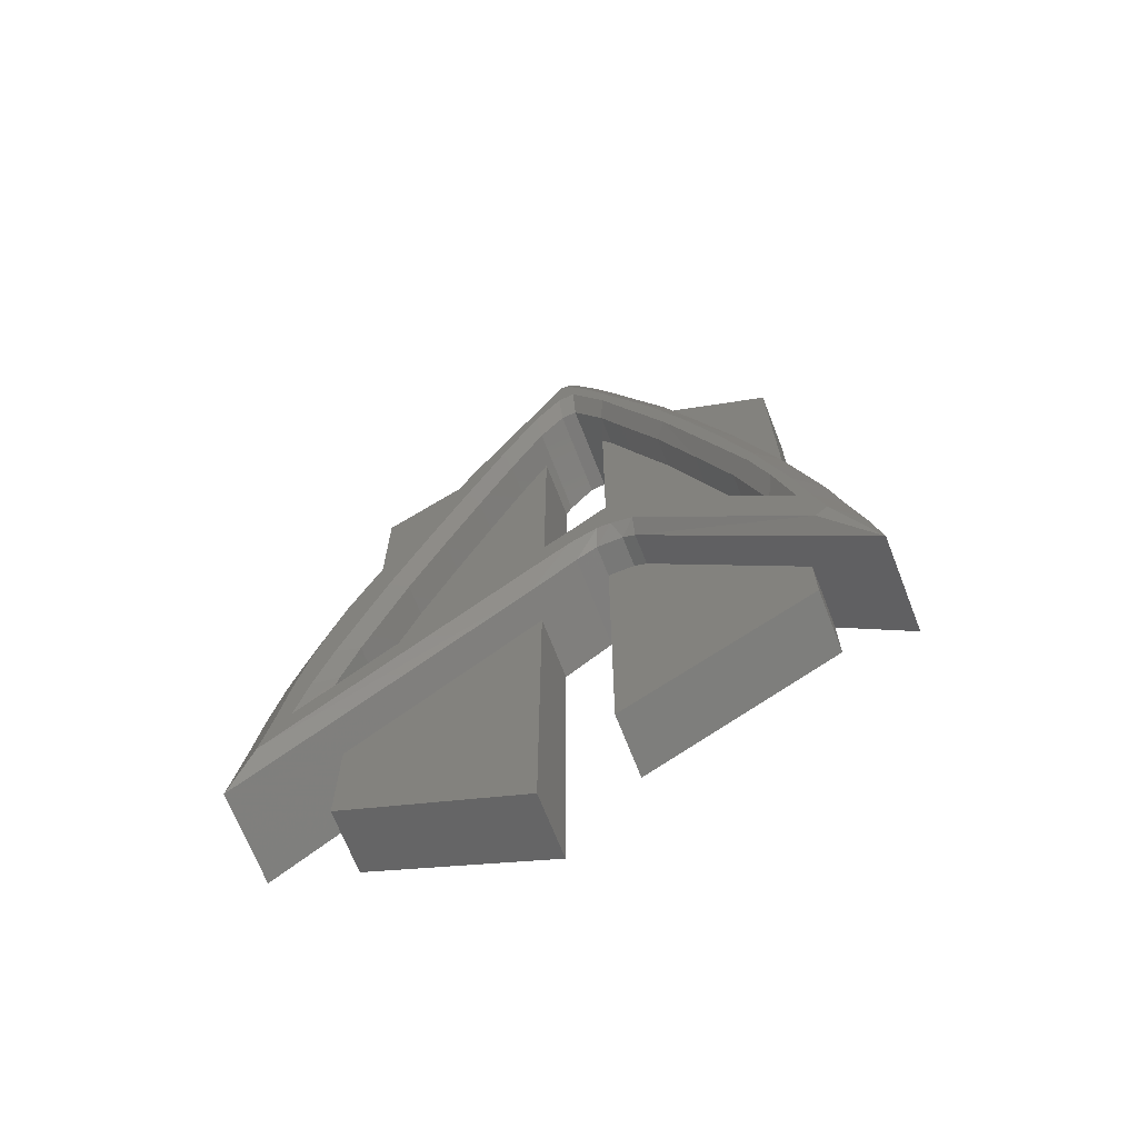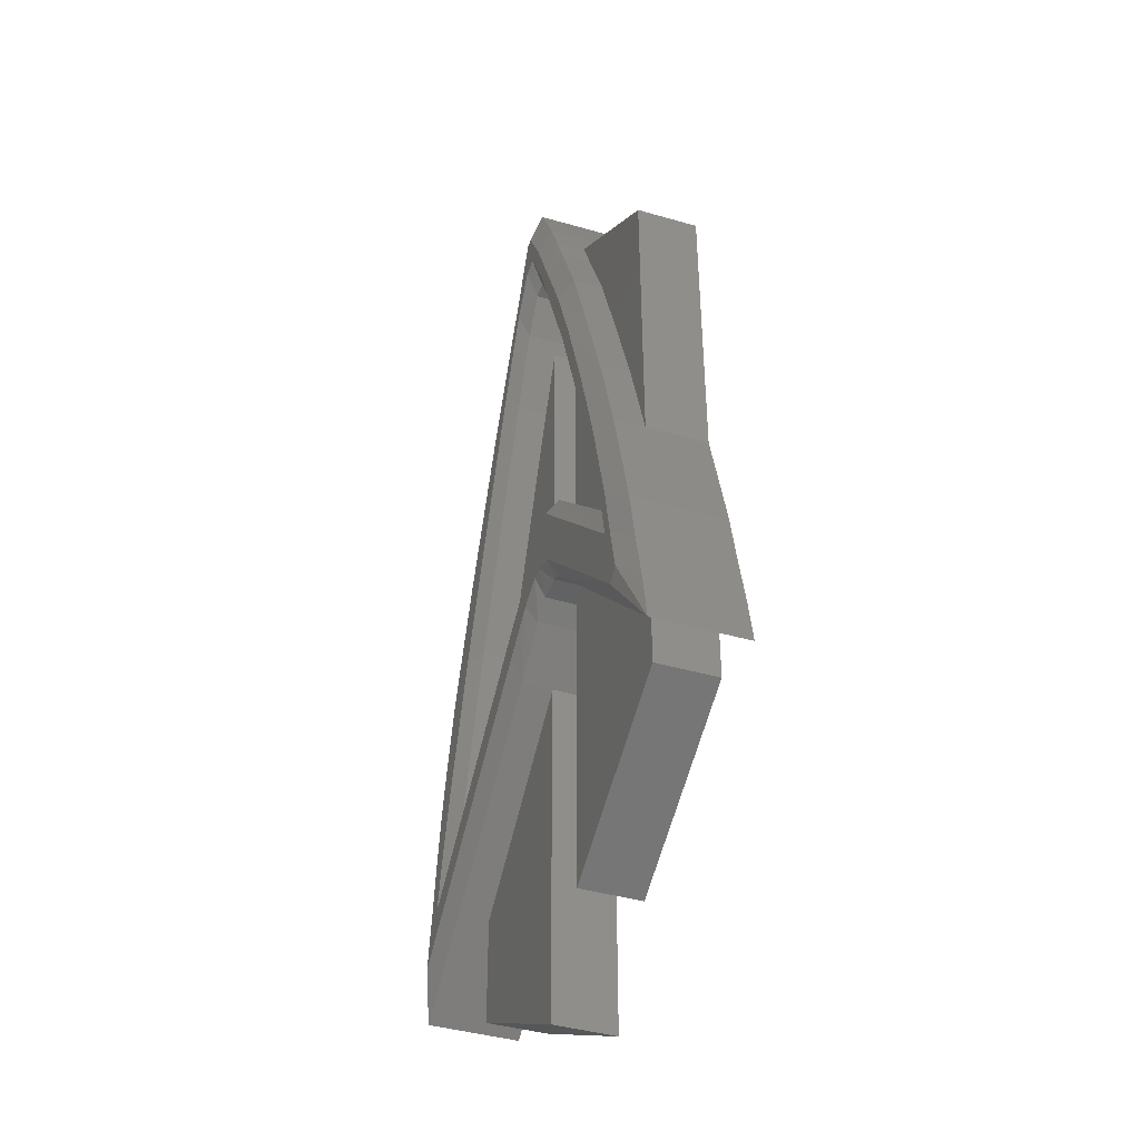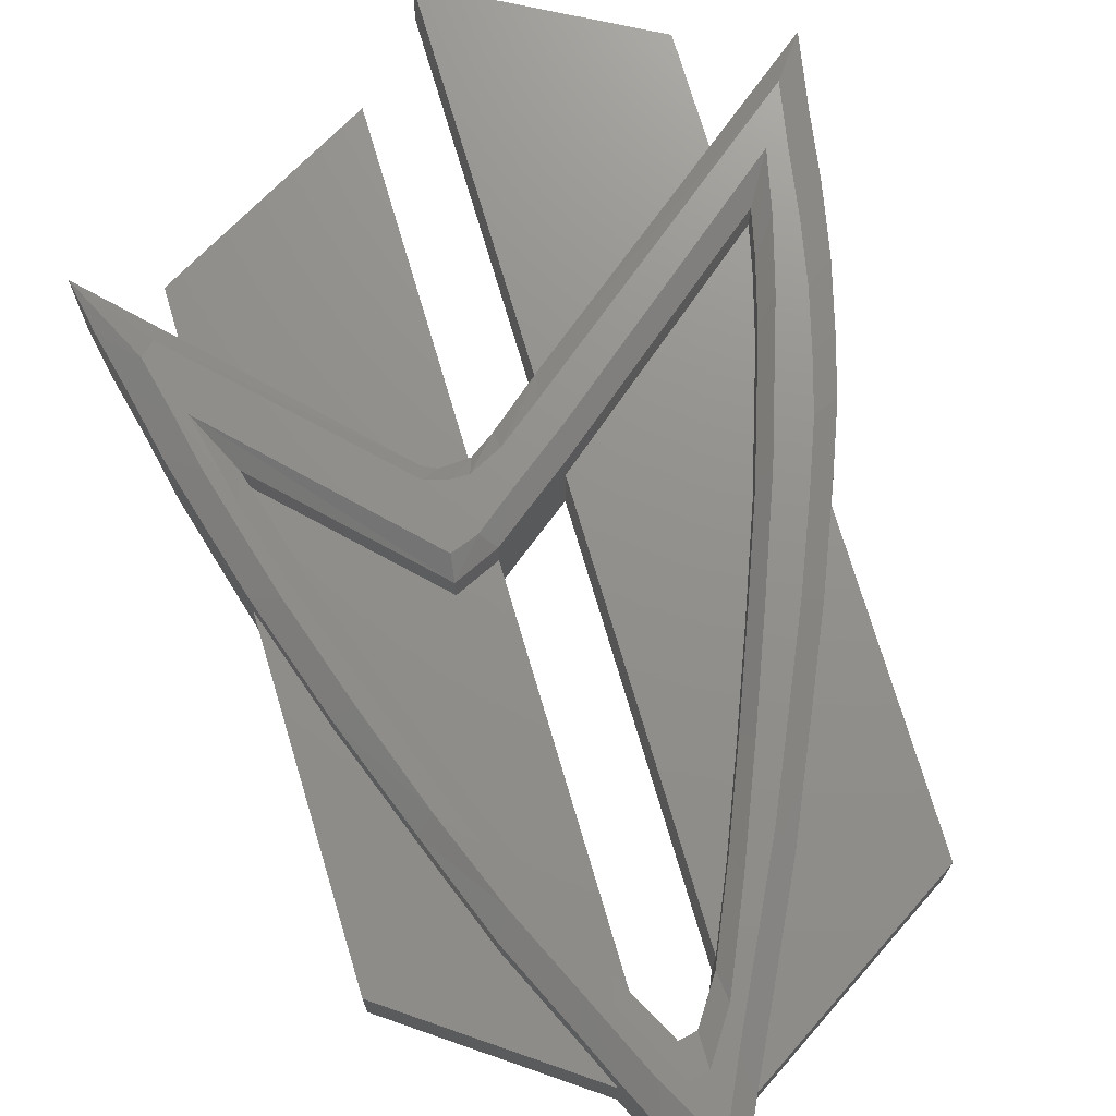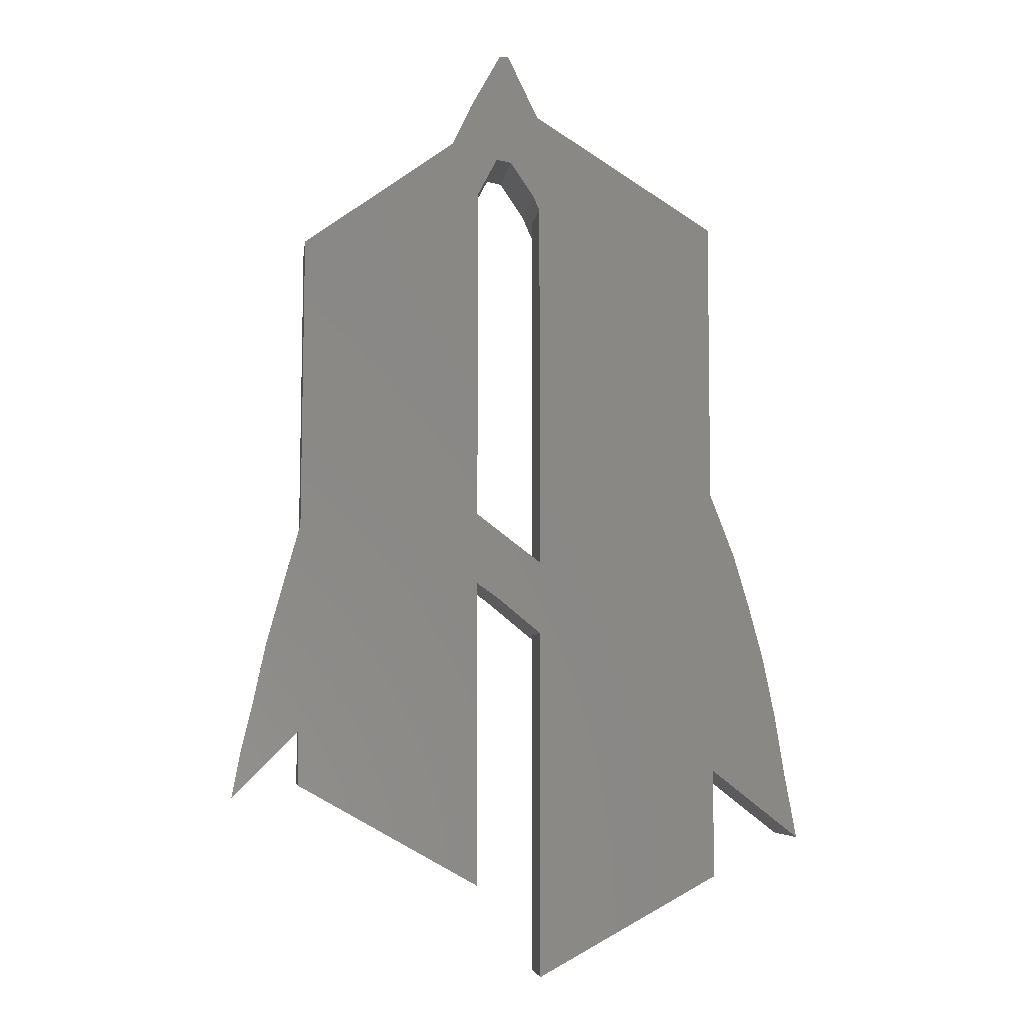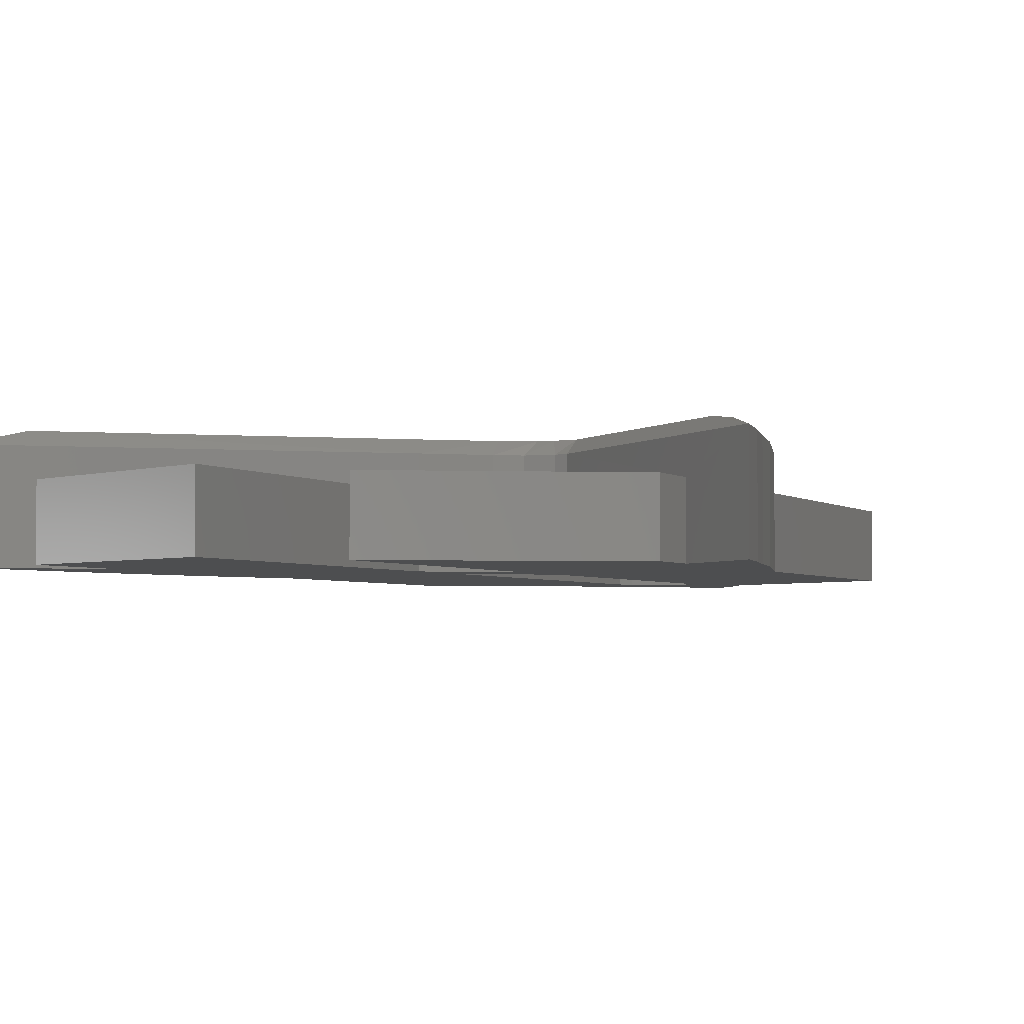
<metadata>
{"format":"stl","ext":"stl","renderer":"f3d","projection":"perspective","resolution":1024,"background":"white","views":[{"elev":-69.2,"azim":21.3,"up":"+Y"},{"elev":-41.1,"azim":70.6,"up":"+Y"},{"elev":72.4,"azim":163.6,"up":"+Z"},{"elev":-5.8,"azim":172.7,"up":"+Y"},{"elev":-2.9,"azim":22.3,"up":"+Z"}]}
</metadata>
<code>
# stl→obj: 231 verts, 462 faces
v -14.49 -14.26 1.777e-06
v -15.12 -17.7 2.172e-06
v -15.12 -17.7 3.105
v -14.49 -14.26 3.105
v -14.02 -11.28 1.777e-06
v -14.02 -11.28 3.105
v -13.4 -8.146 1.777e-06
v -13.4 -8.146 3.105
v -12.61 -5.169 1.184e-06
v -12.61 -5.169 3.105
v -11.83 -2.506 1.184e-06
v -11.83 -2.506 3.105
v -10.58 0.7843 1.184e-06
v -10.58 0.7843 3.105
v 0.5484 24.91 0
v -1.058 21.56 3.677e-16
v -1.058 21.56 3.105
v 0.5484 24.91 3.105
v 1.018 24.91 0
v 1.018 24.91 3.105
v 2.585 22.09 3.677e-16
v 2.585 22.09 3.105
v 12.46 -3.916 1.184e-06
v 11.67 -1.096 1.184e-06
v 11.67 -1.096 3.105
v 12.46 -3.916 3.105
v 13.4 -7.363 1.777e-06
v 13.4 -7.363 3.105
v 14.02 -10.34 1.777e-06
v 14.02 -10.34 3.105
v 14.65 -13 1.777e-06
v 14.65 -13 3.105
v 15.12 -15.51 1.777e-06
v 15.12 -15.51 3.105
v 1.175 -4.856 1.184e-06
v 2.213 -4.135 1.184e-06
v 2.213 -4.135 3.105
v 1.175 -4.856 3.105
v -1.175 -6.785 1.777e-06
v -1.175 -6.785 3.105
v 0.3917 18.96 3.948e-07
v 0.3917 18.96 3.105
v -0.8617 17.08 3.105
v -0.8617 17.08 3.948e-07
v 1.175 19.11 3.948e-07
v 1.175 19.11 3.105
v 1.175 -1.2 1.184e-06
v -1.175 -2.976 1.184e-06
v -1.175 -2.976 3.105
v 1.175 -1.2 3.105
v 2.213 -0.4029 1.184e-06
v 2.213 -0.4029 3.105
v 11.58 14.23 3.948e-07
v 11.58 14.23 3.105
v 3.604 19.94 3.948e-07
v 3.604 19.94 3.105
v 4.465 18.02 3.105
v 3.604 19.94 4.658
v 4.465 18.02 4.658
v 2.585 22.09 4.657
v -11.05 -10.97 3.105
v -11.05 -10.97 4.658
v -1.175 -2.976 4.658
v 4.152 0.471 3.105
v 2.213 -0.4029 4.658
v 4.152 0.471 4.658
v 1.175 -1.2 4.658
v 10.73 -6.109 4.658
v 10.73 -6.109 3.105
v 10.11 -3.916 4.658
v 10.11 -3.916 3.105
v 9.322 -1.096 4.658
v 9.322 -1.096 3.105
v 7.599 3.761 4.658
v 7.599 3.761 3.105
v 5.788 8.775 4.658
v 5.788 8.775 3.105
v 4.152 12.69 4.658
v 4.152 12.69 3.105
v 2.742 16.14 4.658
v 2.742 16.14 3.105
v 1.175 19.11 4.658
v 0.3917 18.96 4.658
v -0.8617 17.08 4.658
v -2.585 13.16 3.105
v -2.585 13.16 4.658
v -4.308 8.931 4.658
v -4.308 8.931 3.105
v -6.032 4.544 4.658
v -6.032 4.544 3.105
v -7.755 0.0009533 4.658
v -7.755 0.0009529 3.105
v -8.852 -3.289 4.658
v -8.852 -3.289 3.105
v -9.792 -6.109 4.658
v -9.792 -6.109 3.105
v -10.58 -8.929 4.658
v -10.58 -8.929 3.105
v 1.175 -4.856 4.658
v -1.175 -6.785 4.658
v 2.213 -4.135 4.658
v 3.525 -4.073 3.105
v 3.525 -4.073 4.658
v 4.152 -4.386 3.105
v 4.152 -4.386 4.658
v 14.65 -13 4.658
v 15.12 -15.51 4.658
v 14.02 -10.34 4.658
v 13.4 -7.363 4.658
v 12.46 -3.916 4.658
v 11.67 -1.096 4.658
v 9.949 4.231 3.105
v 9.949 4.231 4.658
v 8.075 9.338 3.105
v 8.075 9.338 4.658
v 6.345 13.94 3.105
v 6.345 13.94 4.658
v 1.018 24.91 4.657
v 0.5484 24.91 4.657
v -0.8617 21.93 4.657
v -2.898 17.86 3.105
v -2.898 17.86 4.658
v -4.935 13.79 3.105
v -4.935 13.79 4.658
v -6.972 9.245 3.105
v -6.972 9.245 4.658
v -8.852 5.014 3.105
v -8.852 5.014 4.658
v -10.58 0.7843 4.658
v -11.83 -2.506 4.658
v -12.61 -5.169 4.658
v -13.4 -8.146 4.658
v -14.02 -11.28 4.658
v -14.49 -14.26 4.658
v -15.12 -17.7 4.658
v 2.327 20.24 5.279
v 4.019 16.58 5.279
v 3.173 -3.305 5.279
v 4.023 -0.4951 5.279
v 2.821 -0.9321 5.279
v 4.259 -3.587 5.279
v 1.293 20.67 5.279
v 0.4935 22.78 5.279
v 0.4308 20.49 5.279
v 0.9165 22.78 5.279
v -12.06 -6.971 5.279
v -11.63 -10.18 5.279
v -10.77 -7.081 5.279
v -12.62 -9.791 5.279
v 1.184 -2.225 5.279
v 1.058 -4.01 5.279
v 2.468 -3.305 5.279
v -1.401 -4.178 5.279
v 12.02 -8.604 5.279
v -0.7755 20.1 5.279
v -12.26 -12.97 5.279
v -13.04 -12.47 5.279
v -13.61 -15.57 5.279
v 13.18 -11.34 5.279
v 12.62 -8.945 5.279
v 12.56 -11.9 5.279
v 12.06 -6.266 5.279
v -0.7755 -5.42 5.279
v 11.12 -4.668 5.279
v -11.35 -4.292 5.279
v -9.737 -3.979 5.279
v 11.21 -3.164 5.279
v -10.65 -1.895 5.279
v 10.25 -1.566 5.279
v 10.5 -0.6257 5.279
v -8.531 -0.3594 5.279
v -9.518 1.066 5.279
v 8.358 3.777 5.279
v 8.954 4.168 5.279
v -6.635 4.638 5.279
v -7.967 4.873 5.279
v -6.275 8.681 5.279
v 7.315 8.822 5.279
v 6.375 9.292 5.279
v -4.739 9.464 5.279
v -4.442 12.77 5.279
v 5.711 12.91 5.279
v 4.567 13.6 5.279
v -2.844 14.12 5.279
v -2.609 16.44 5.279
v 3.016 17.39 5.279
v -0.9479 18.43 5.279
v 2.213 17.13 3.105
v 2.213 17.13 3.948e-07
v -1.175 16.37 3.948e-07
v -1.175 16.37 3.105
v -10.58 15.51 3.105
v -10.58 15.51 3.948e-07
v -1.175 -24.91 3.105
v -1.175 -24.91 2.566e-06
v -10.58 -19.75 3.105
v -10.58 -19.75 2.172e-06
v -10.58 -14.15 3.105
v -10.58 -14.15 1.777e-06
v 2.213 -20.12 2.172e-06
v 2.213 -20.12 3.105
v 11.67 -14.83 1.777e-06
v 11.67 -14.83 3.105
v 11.67 -12 1.777e-06
v 11.67 -12 3.105
v -2.898 17.86 3.948e-07
v 4.465 18.02 3.948e-07
v 6.345 13.94 3.948e-07
v -4.935 13.79 3.948e-07
v 2.742 16.14 3.948e-07
v -2.585 13.16 3.948e-07
v 4.152 12.69 3.948e-07
v -8.852 5.014 7.896e-07
v -6.972 9.245 7.896e-07
v 8.075 9.338 7.896e-07
v 9.949 4.231 7.896e-07
v -4.308 8.931 7.896e-07
v 5.788 8.775 7.896e-07
v -6.032 4.544 7.896e-07
v -7.755 0.0009501 1.184e-06
v 9.322 -1.096 1.184e-06
v 4.152 0.471 1.184e-06
v 7.599 3.761 7.896e-07
v -8.852 -3.289 1.184e-06
v 4.152 -4.386 1.184e-06
v 3.525 -4.073 1.184e-06
v 10.73 -6.109 1.184e-06
v -9.792 -6.109 1.184e-06
v -10.58 -8.929 1.777e-06
v -11.05 -10.97 1.777e-06
v 10.11 -3.916 1.184e-06
f 1 2 3
f 1 3 4
f 5 1 4
f 5 4 6
f 7 5 6
f 7 6 8
f 9 7 8
f 9 8 10
f 11 9 10
f 11 10 12
f 13 11 12
f 13 12 14
f 15 16 17
f 15 17 18
f 19 15 18
f 19 18 20
f 21 19 20
f 21 20 22
f 23 24 25
f 23 25 26
f 27 23 26
f 27 26 28
f 29 27 28
f 29 28 30
f 31 29 30
f 31 30 32
f 33 31 32
f 33 32 34
f 35 36 37
f 35 37 38
f 39 35 38
f 39 38 40
f 41 42 43
f 41 43 44
f 45 46 42
f 45 42 41
f 47 48 49
f 47 49 50
f 51 47 50
f 51 50 52
f 25 24 53
f 25 53 54
f 54 53 55
f 54 55 56
f 55 21 22
f 55 22 56
f 57 56 58
f 57 58 59
f 56 22 60
f 56 60 58
f 61 62 63
f 61 63 49
f 64 52 65
f 64 65 66
f 52 50 67
f 52 67 65
f 50 49 63
f 50 63 67
f 64 66 68
f 64 68 69
f 69 68 70
f 69 70 71
f 71 70 72
f 71 72 73
f 73 72 74
f 73 74 75
f 75 74 76
f 75 76 77
f 77 76 78
f 77 78 79
f 79 78 80
f 79 80 81
f 46 82 83
f 46 83 42
f 42 83 84
f 42 84 43
f 85 86 87
f 85 87 88
f 88 87 89
f 88 89 90
f 90 89 91
f 90 91 92
f 92 91 93
f 92 93 94
f 94 93 95
f 94 95 96
f 96 95 97
f 96 97 98
f 98 97 62
f 98 62 61
f 40 38 99
f 40 99 100
f 38 37 101
f 38 101 99
f 37 102 103
f 37 103 101
f 102 104 105
f 102 105 103
f 34 32 106
f 34 106 107
f 32 30 108
f 32 108 106
f 30 28 109
f 30 109 108
f 28 26 110
f 28 110 109
f 26 25 111
f 26 111 110
f 25 112 113
f 25 113 111
f 112 114 115
f 112 115 113
f 114 116 117
f 114 117 115
f 116 57 59
f 116 59 117
f 22 20 118
f 22 118 60
f 20 18 119
f 20 119 118
f 18 17 120
f 18 120 119
f 17 121 122
f 17 122 120
f 121 123 124
f 121 124 122
f 123 125 126
f 123 126 124
f 125 127 128
f 125 128 126
f 127 14 129
f 127 129 128
f 14 12 130
f 14 130 129
f 12 10 131
f 12 131 130
f 10 8 132
f 10 132 131
f 8 6 133
f 8 133 132
f 6 4 134
f 6 134 133
f 4 3 135
f 4 135 134
f 58 60 136
f 59 58 137
f 58 136 137
f 138 139 140
f 138 141 139
f 142 143 144
f 142 145 143
f 146 147 148
f 146 149 147
f 150 151 152
f 150 153 151
f 140 152 138
f 140 150 152
f 139 141 154
f 143 155 144
f 156 157 158
f 156 147 157
f 147 149 157
f 159 160 161
f 160 154 161
f 160 162 154
f 158 163 156
f 162 164 154
f 148 165 146
f 163 153 156
f 163 151 153
f 148 166 165
f 154 141 161
f 162 167 164
f 166 168 165
f 167 169 164
f 167 170 169
f 166 171 168
f 171 172 168
f 170 173 169
f 170 174 173
f 171 175 172
f 175 176 172
f 175 177 176
f 174 178 173
f 178 179 173
f 175 180 177
f 180 181 177
f 178 182 179
f 182 183 179
f 180 184 181
f 184 185 181
f 182 137 183
f 137 186 183
f 184 187 185
f 187 155 185
f 137 136 186
f 187 144 155
f 136 142 186
f 136 145 142
f 134 135 158
f 134 158 157
f 133 134 157
f 133 157 149
f 132 133 149
f 132 149 146
f 131 132 146
f 131 146 165
f 130 131 165
f 130 165 168
f 129 130 168
f 129 168 172
f 128 129 172
f 128 172 176
f 126 128 176
f 126 176 177
f 124 126 177
f 124 177 181
f 122 124 181
f 122 181 185
f 120 122 185
f 120 185 155
f 119 120 155
f 119 155 143
f 118 119 143
f 118 143 145
f 60 118 145
f 60 145 136
f 117 59 137
f 117 137 182
f 115 117 182
f 115 182 178
f 113 115 178
f 113 178 174
f 111 113 174
f 111 174 170
f 110 111 170
f 110 170 167
f 109 110 167
f 109 167 162
f 108 109 162
f 108 162 160
f 106 108 160
f 106 160 159
f 107 106 159
f 107 159 161
f 105 107 161
f 105 161 141
f 103 105 141
f 103 141 138
f 101 103 138
f 101 138 152
f 99 101 152
f 99 152 151
f 100 99 151
f 100 151 163
f 100 163 158
f 100 158 135
f 97 147 156
f 97 156 62
f 95 148 147
f 95 147 97
f 93 166 148
f 93 148 95
f 91 171 166
f 91 166 93
f 89 175 171
f 89 171 91
f 87 180 175
f 87 175 89
f 86 184 180
f 86 180 87
f 84 187 184
f 84 184 86
f 83 144 187
f 83 187 84
f 82 142 144
f 82 144 83
f 80 186 142
f 80 142 82
f 78 183 186
f 78 186 80
f 76 179 183
f 76 183 78
f 74 173 179
f 74 179 76
f 72 169 173
f 72 173 74
f 70 164 169
f 70 169 72
f 68 154 164
f 68 164 70
f 66 139 154
f 66 154 68
f 62 156 153
f 62 153 63
f 67 63 153
f 67 153 150
f 65 67 150
f 65 150 140
f 66 65 140
f 66 140 139
f 54 56 57
f 54 57 116
f 114 54 116
f 112 54 114
f 25 54 112
f 52 188 189
f 52 189 51
f 189 188 46
f 189 46 45
f 188 80 82
f 81 80 188
f 188 82 46
f 81 188 52
f 79 81 52
f 77 79 52
f 73 75 64
f 71 64 69
f 73 64 71
f 77 52 64
f 77 64 75
f 49 48 190
f 49 190 191
f 44 43 191
f 44 191 190
f 191 84 86
f 43 84 191
f 191 86 85
f 49 191 85
f 49 85 88
f 49 88 90
f 49 90 92
f 49 92 94
f 61 96 98
f 49 94 96
f 49 96 61
f 14 192 193
f 14 193 13
f 192 17 16
f 192 16 193
f 121 17 192
f 123 121 192
f 127 192 14
f 125 192 127
f 123 192 125
f 39 40 194
f 39 194 195
f 195 194 196
f 195 196 197
f 197 196 198
f 197 198 199
f 3 2 199
f 3 199 198
f 198 100 135
f 40 100 198
f 198 135 3
f 40 198 196
f 40 196 194
f 37 36 200
f 37 200 201
f 201 200 202
f 201 202 203
f 203 202 204
f 203 204 205
f 204 33 34
f 204 34 205
f 205 107 105
f 104 205 105
f 205 34 107
f 104 102 37
f 104 37 201
f 205 104 201
f 203 205 201
f 206 193 16
f 41 206 16
f 53 207 55
f 44 206 41
f 53 208 207
f 209 193 206
f 210 51 189
f 211 209 190
f 48 211 190
f 212 51 210
f 208 212 210
f 213 13 193
f 214 213 193
f 209 214 193
f 215 208 53
f 216 215 53
f 24 216 53
f 215 212 208
f 48 217 211
f 218 51 212
f 215 218 212
f 48 219 217
f 48 220 219
f 221 222 223
f 48 224 220
f 225 36 226
f 225 200 36
f 204 200 225
f 227 204 225
f 228 7 9
f 229 7 228
f 27 204 227
f 199 230 39
f 195 199 39
f 29 204 27
f 31 204 29
f 199 5 230
f 199 1 5
f 202 200 204
f 31 33 204
f 2 1 199
f 195 197 199
f 15 21 16
f 15 19 21
f 55 189 45
f 55 207 189
f 207 210 189
f 207 208 210
f 206 190 209
f 206 44 190
f 209 217 214
f 209 211 217
f 215 223 218
f 215 216 223
f 214 219 213
f 214 217 219
f 218 222 51
f 218 223 222
f 213 220 13
f 213 219 220
f 216 221 223
f 216 24 221
f 13 224 11
f 13 220 224
f 51 226 47
f 24 231 221
f 24 23 231
f 47 36 48
f 47 226 36
f 11 228 9
f 11 224 228
f 48 36 35
f 23 227 231
f 23 27 227
f 7 230 5
f 7 229 230
f 45 21 55
f 225 231 227
f 222 226 51
f 16 45 41
f 16 21 45
f 39 230 229
f 225 221 231
f 228 39 229
f 48 35 39
f 222 225 226
f 222 221 225
f 224 39 228
f 224 48 39

</code>
